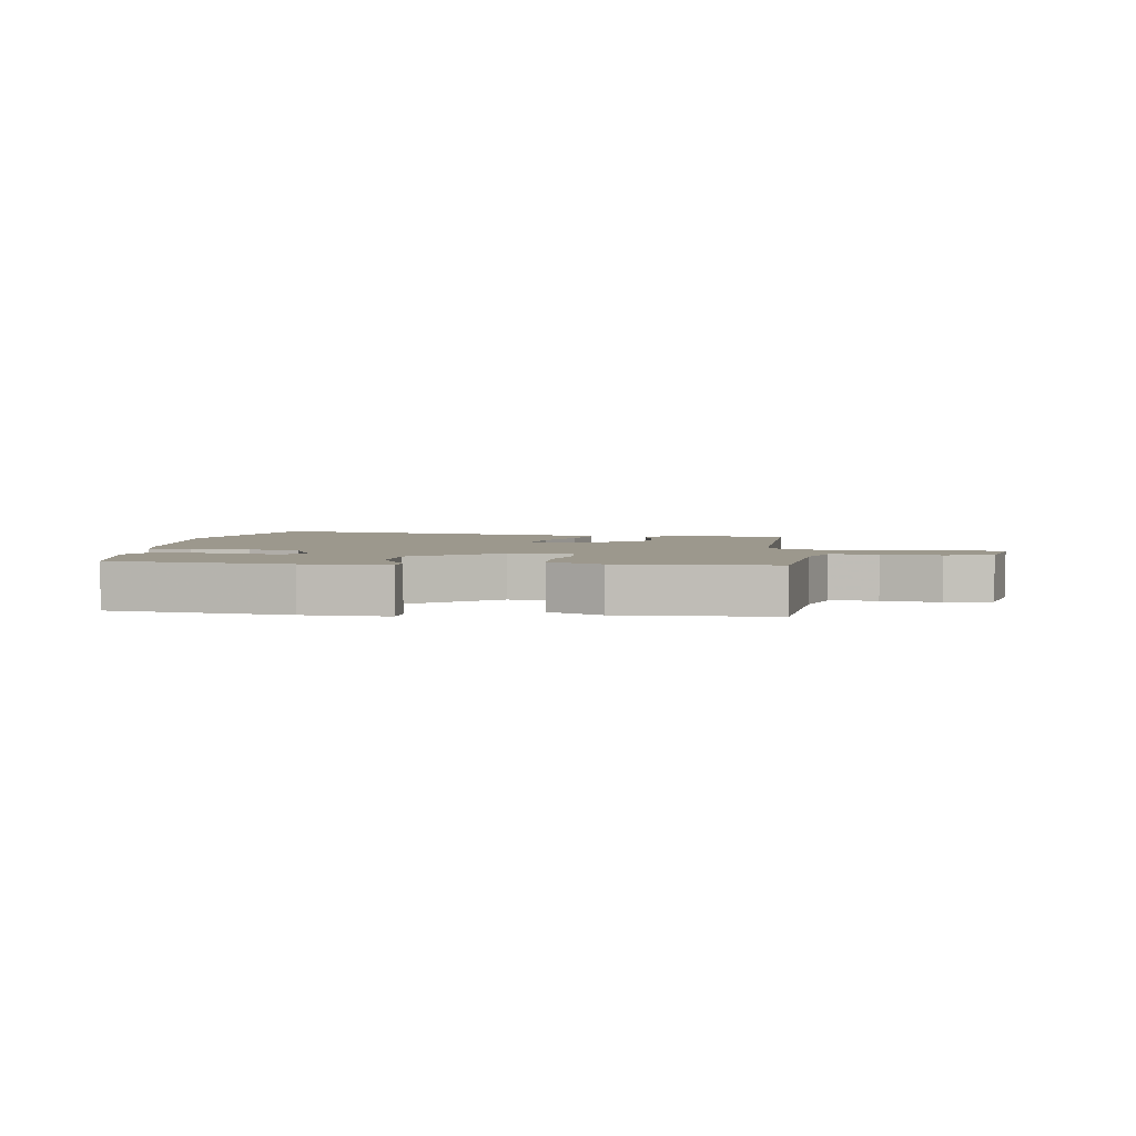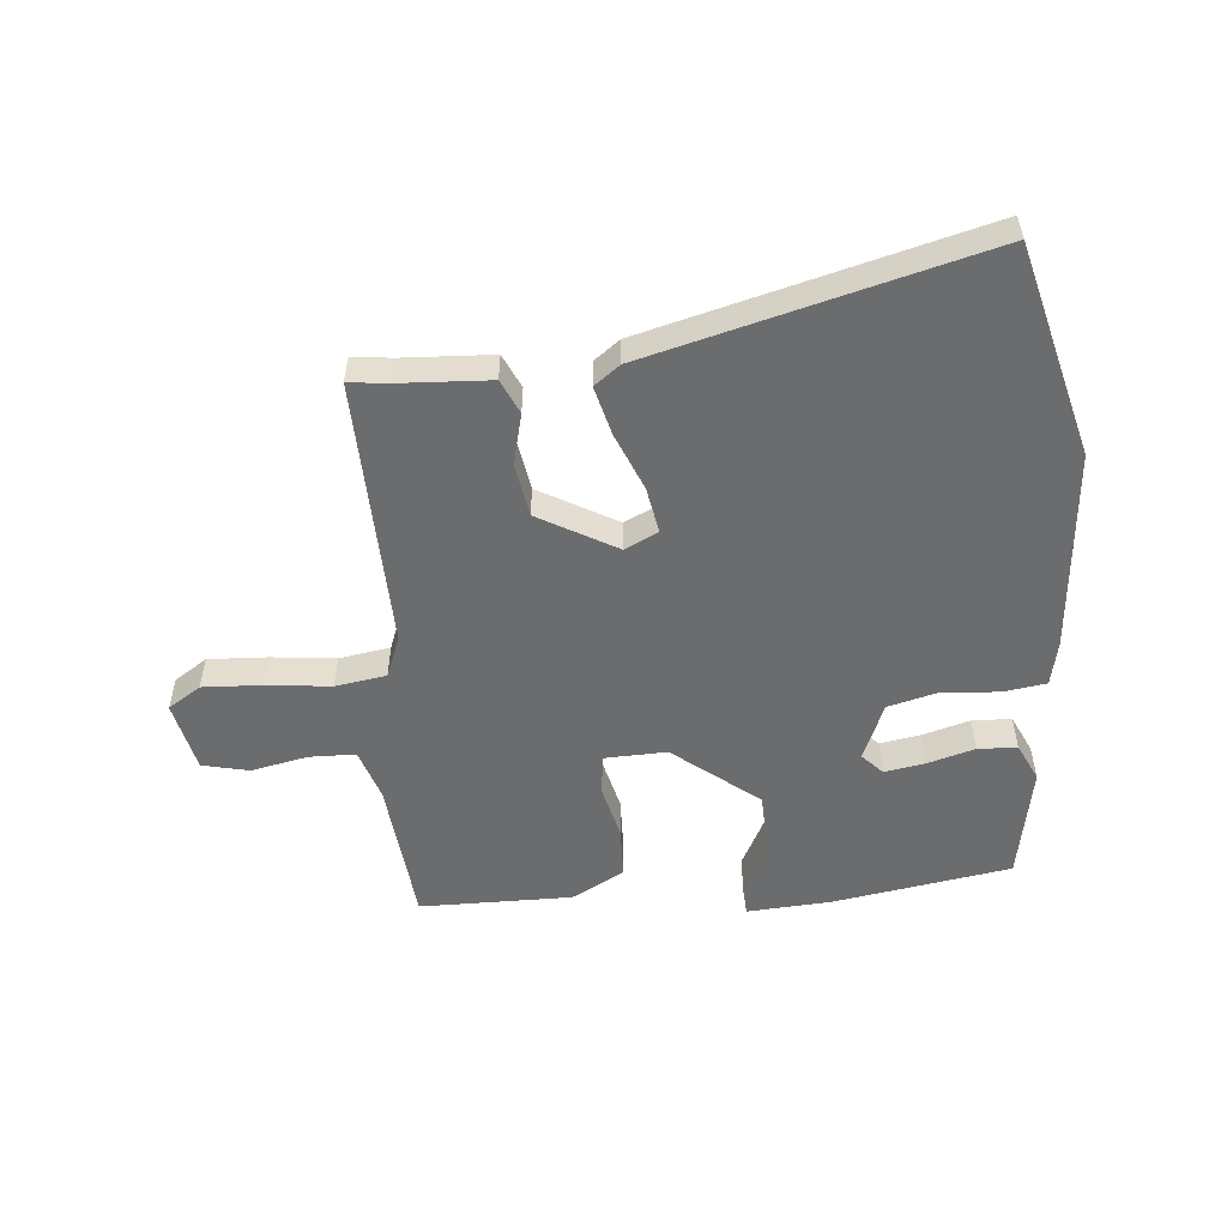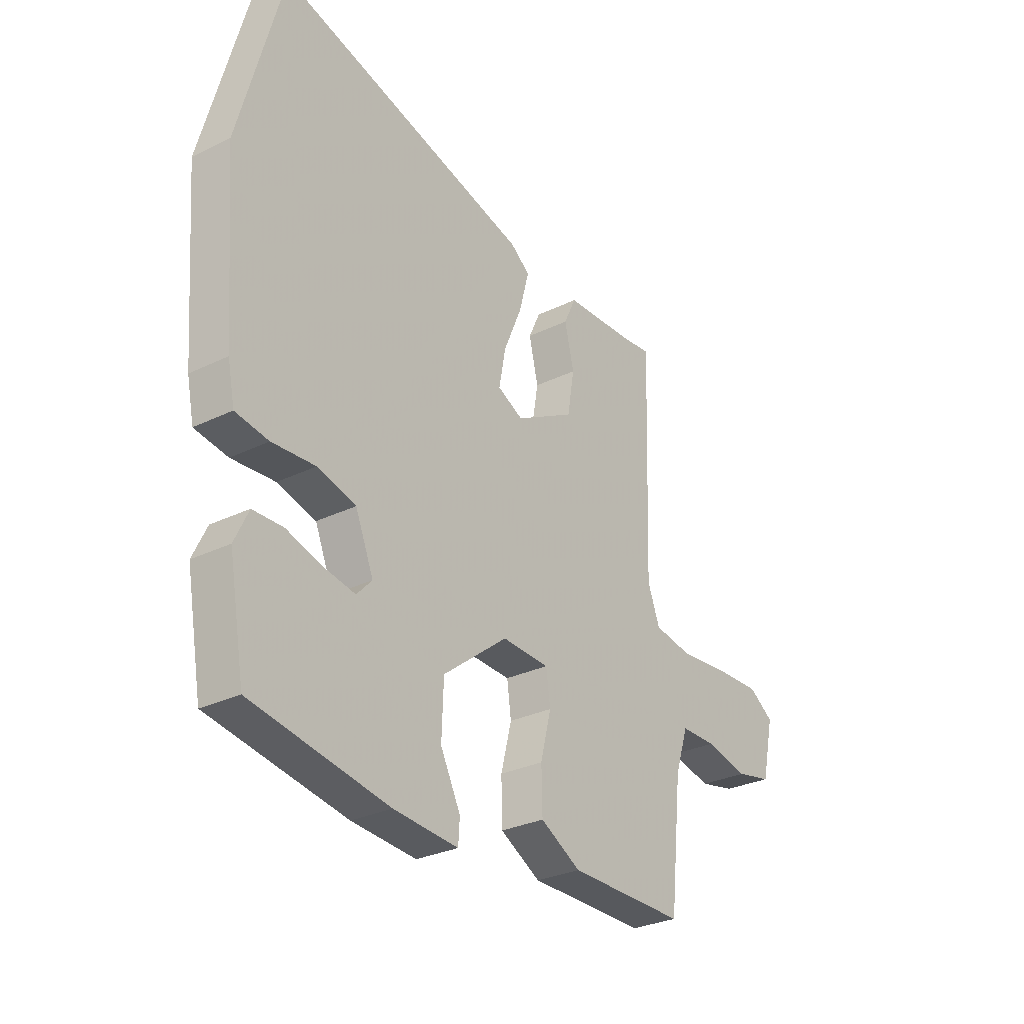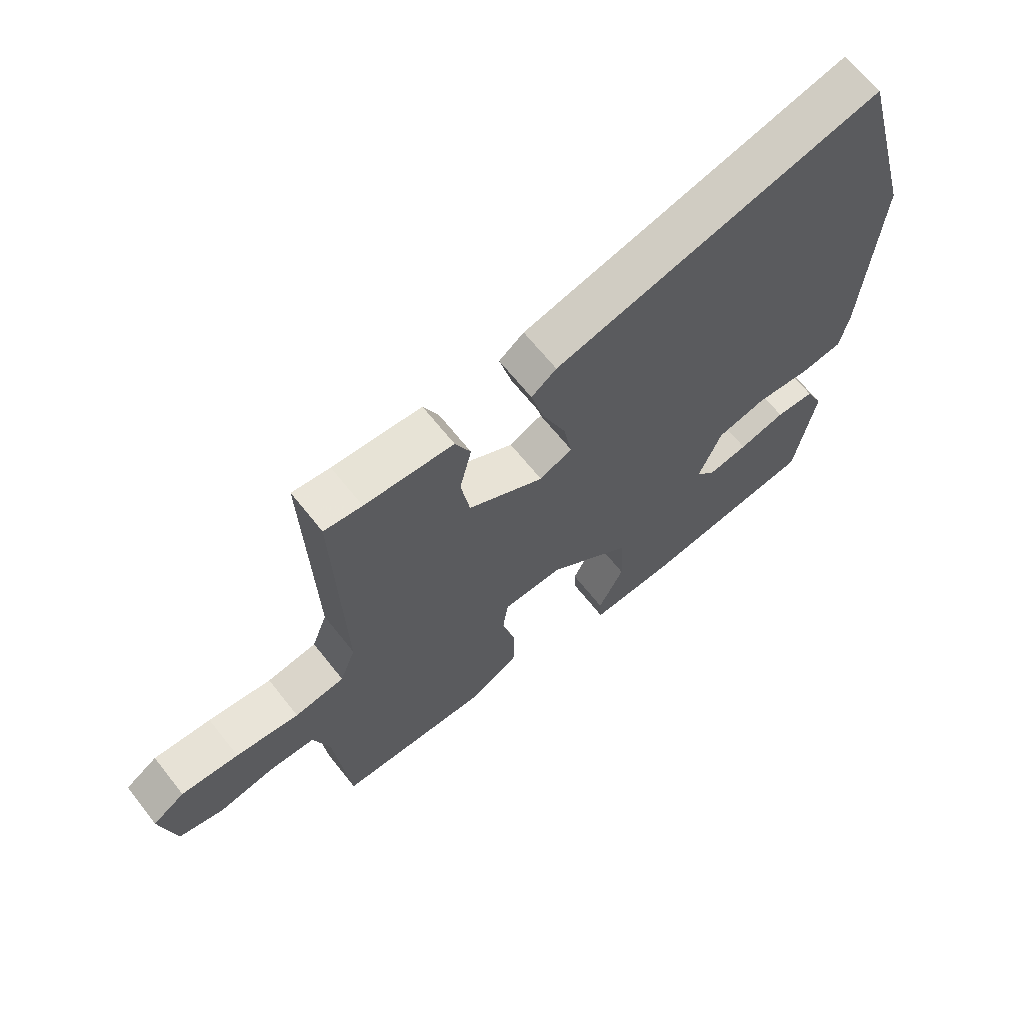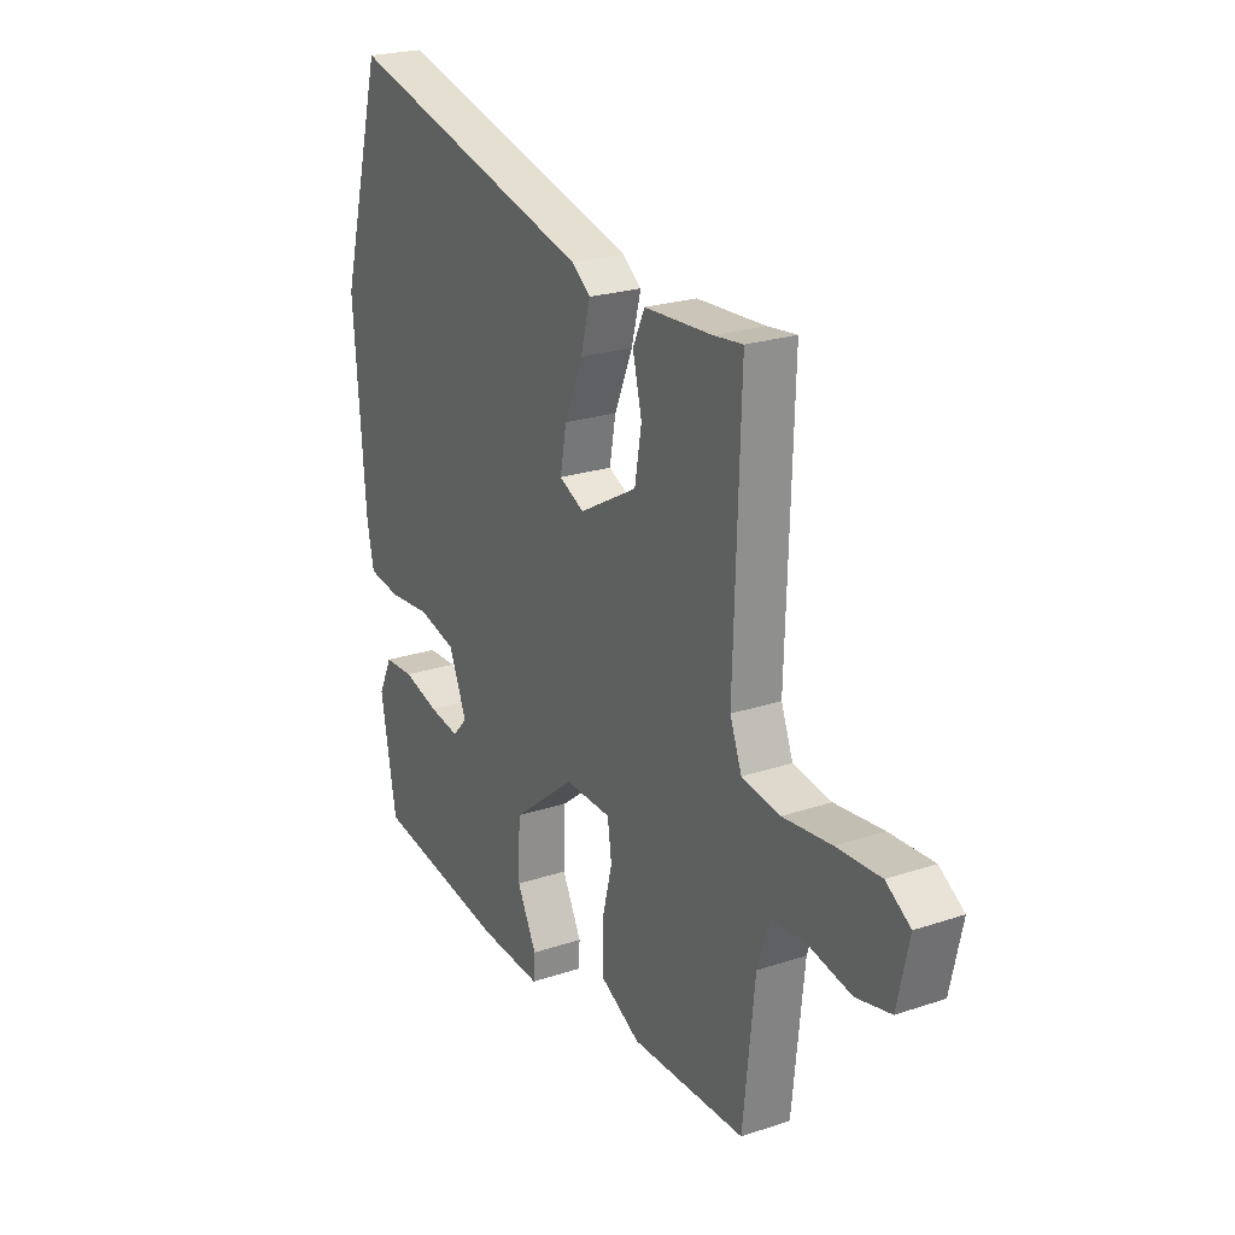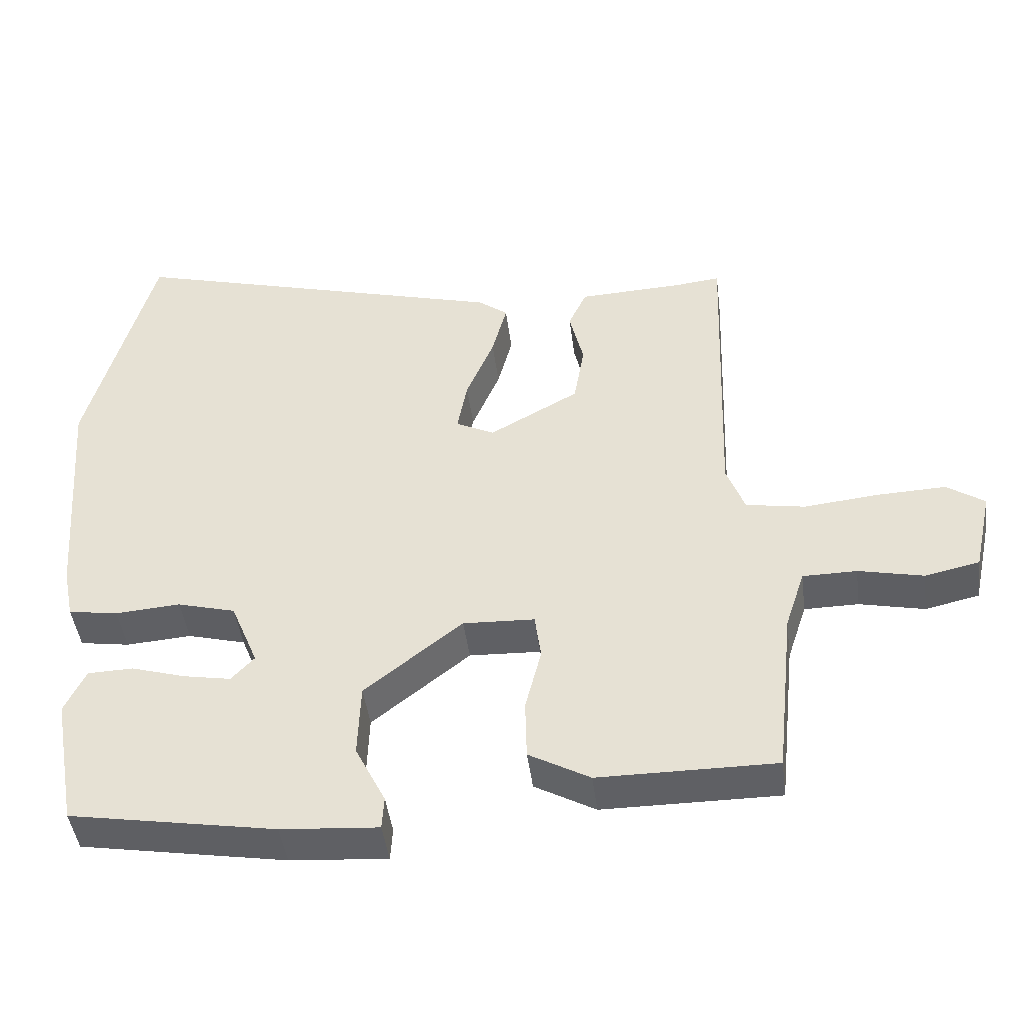
<metadata>
{"format":"obj","ext":"obj","renderer":"f3d","projection":"perspective","resolution":1024,"background":"white","views":[{"elev":3.1,"azim":-173.5,"up":"+Y"},{"elev":-53.6,"azim":4.7,"up":"+Y"},{"elev":-29.3,"azim":125.9,"up":"+Z"},{"elev":65.2,"azim":-38.3,"up":"+Z"},{"elev":23.0,"azim":-119.7,"up":"+Z"},{"elev":-44.5,"azim":-172.8,"up":"+Z"}]}
</metadata>
<code>
v -0.5 0.07 -0.489
v -0.526 0.07 -0.245
v -0.554 0.07 -0.16
v -0.631 0.07 -0.159
v -0.724 0.07 -0.179
v -0.801 0.07 -0.162
v -0.827 0.07 -0.045
v -0.773 0.07 -0.009
v -0.676 0.07 -0.013
v -0.569 0.07 -0.024
v -0.485 0.07 -0.01
v -0.459 0.07 0.059
v -0.474 0.07 0.505
v -0.41 0.07 0.498
v -0.26 0.07 0.491
v -0.234 0.07 0.435
v -0.254 0.07 0.351
v -0.239 0.07 0.263
v -0.111 0.07 0.192
v -0.056 0.07 0.219
v -0.07 0.07 0.295
v -0.11 0.07 0.39
v -0.131 0.07 0.47
v -0.089 0.07 0.502
v 0.46 0.07 0.649
v 0.554 0.07 0.301
v 0.528 0.07 -0.033
v 0.513 0.07 -0.107
v 0.442 0.07 -0.118
v 0.349 0.07 -0.111
v 0.266 0.07 -0.133
v 0.227 0.07 -0.228
v 0.26 0.07 -0.263
v 0.327 0.07 -0.251
v 0.405 0.07 -0.228
v 0.47 0.07 -0.23
v 0.5 0.07 -0.293
v 0.466 0.07 -0.484
v 0.172 0.07 -0.534
v 0.033 0.07 -0.544
v 0.03 0.07 -0.497
v 0.073 0.07 -0.411
v 0.069 0.07 -0.305
v -0.071 0.07 -0.195
v -0.173 0.07 -0.199
v -0.182 0.07 -0.264
v -0.159 0.07 -0.355
v -0.161 0.07 -0.441
v -0.248 0.07 -0.489
v -0.5 0 -0.489
v -0.526 0 -0.245
v -0.554 0 -0.16
v -0.631 0 -0.159
v -0.724 0 -0.179
v -0.801 0 -0.162
v -0.827 0 -0.045
v -0.773 0 -0.009
v -0.676 0 -0.013
v -0.569 0 -0.024
v -0.485 0 -0.01
v -0.459 0 0.059
v -0.474 0 0.505
v -0.41 0 0.498
v -0.26 0 0.491
v -0.234 0 0.435
v -0.254 0 0.351
v -0.239 0 0.263
v -0.111 0 0.192
v -0.056 0 0.219
v -0.07 0 0.295
v -0.11 0 0.39
v -0.131 0 0.47
v -0.089 0 0.502
v 0.46 0 0.649
v 0.554 0 0.301
v 0.528 0 -0.033
v 0.513 0 -0.107
v 0.442 0 -0.118
v 0.349 0 -0.111
v 0.266 0 -0.133
v 0.227 0 -0.228
v 0.26 0 -0.263
v 0.327 0 -0.251
v 0.405 0 -0.228
v 0.47 0 -0.23
v 0.5 0 -0.293
v 0.466 0 -0.484
v 0.172 0 -0.534
v 0.033 0 -0.544
v 0.03 0 -0.497
v 0.073 0 -0.411
v 0.069 0 -0.305
v -0.071 0 -0.195
v -0.173 0 -0.199
v -0.182 0 -0.264
v -0.159 0 -0.355
v -0.161 0 -0.441
v -0.248 0 -0.489
f 49 1 2
f 48 49 2
f 47 48 2
f 46 47 2
f 45 46 2 3
f 44 45 3
f 40 41 42
f 39 40 42
f 38 39 42
f 37 38 42
f 36 37 42
f 35 36 42
f 34 35 42
f 33 34 42 43
f 32 33 43 44
f 28 29 30
f 27 28 30
f 26 27 30
f 25 26 30
f 24 25 30
f 23 24 30
f 22 23 30
f 21 22 30
f 20 21 30 31
f 31 32 44
f 20 31 44
f 19 20 44
f 14 15 16 17
f 14 17 18
f 13 14 18
f 12 13 18
f 18 19 44
f 12 18 44
f 11 12 44
f 8 9 10
f 7 8 10
f 6 7 10
f 5 6 10
f 4 5 10
f 3 4 10 11
f 3 11 44
f 51 50 98
f 51 98 97
f 51 97 96
f 51 96 95
f 52 51 95 94
f 52 94 93
f 91 90 89
f 91 89 88
f 91 88 87
f 91 87 86
f 91 86 85
f 91 85 84
f 91 84 83
f 92 91 83 82
f 93 92 82 81
f 79 78 77
f 79 77 76
f 79 76 75
f 79 75 74
f 79 74 73
f 79 73 72
f 79 72 71
f 79 71 70
f 80 79 70 69
f 93 81 80
f 93 80 69
f 93 69 68
f 66 65 64 63
f 67 66 63
f 67 63 62
f 67 62 61
f 93 68 67
f 93 67 61
f 93 61 60
f 59 58 57
f 59 57 56
f 59 56 55
f 59 55 54
f 59 54 53
f 60 59 53 52
f 93 60 52
f 1 50 51 2
f 2 51 52 3
f 3 52 53 4
f 4 53 54 5
f 5 54 55 6
f 6 55 56 7
f 7 56 57 8
f 8 57 58 9
f 9 58 59 10
f 10 59 60 11
f 11 60 61 12
f 12 61 62 13
f 13 62 63 14
f 14 63 64 15
f 15 64 65 16
f 16 65 66 17
f 17 66 67 18
f 18 67 68 19
f 19 68 69 20
f 20 69 70 21
f 21 70 71 22
f 22 71 72 23
f 23 72 73 24
f 24 73 74 25
f 25 74 75 26
f 26 75 76 27
f 27 76 77 28
f 28 77 78 29
f 29 78 79 30
f 30 79 80 31
f 31 80 81 32
f 32 81 82 33
f 33 82 83 34
f 34 83 84 35
f 35 84 85 36
f 36 85 86 37
f 37 86 87 38
f 38 87 88 39
f 39 88 89 40
f 40 89 90 41
f 41 90 91 42
f 42 91 92 43
f 43 92 93 44
f 44 93 94 45
f 45 94 95 46
f 46 95 96 47
f 47 96 97 48
f 48 97 98 49
f 49 98 50 1

</code>
